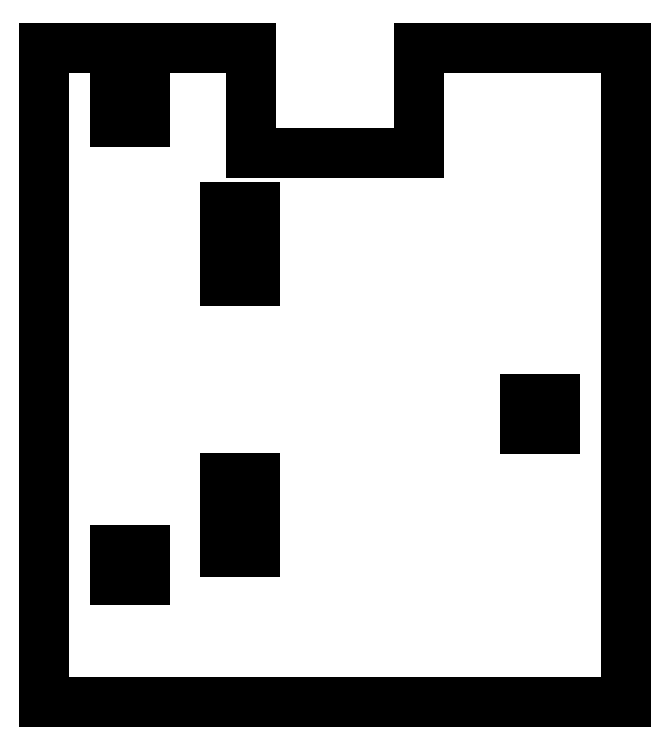
<metadata>
{"format":"dxf","ext":"dxf","renderer":"ezdxf+matplotlib","layout":"modelspace","background":"white","min_lineweight":24,"dpi":150}
</metadata>
<code>
0
SECTION
2
ENTITIES
0
LINE
8
0
10
-96.5
20
-108.5
11
96.5
21
-108.5
0
LINE
8
0
10
96.5
20
-108.5
11
96.5
21
108.5
0
LINE
8
0
10
96.5
20
108.5
11
27.86
21
108.5
0
LINE
8
0
10
27.86
20
108.5
11
27.86
21
73.5
0
LINE
8
0
10
27.86
20
73.5
11
-27.86
21
73.5
0
LINE
8
0
10
-27.86
20
73.5
11
-27.86
21
108.5
0
LINE
8
0
10
-27.86
20
108.5
11
-96.5
21
108.5
0
LINE
8
0
10
-96.5
20
108.5
11
-96.5
21
-108.5
0
LINE
8
0
10
-73
20
-68
11
-73
21
-58
0
LINE
8
0
10
-73
20
-58
11
-63
21
-58
0
LINE
8
0
10
-63
20
-58
11
-63
21
-68
0
LINE
8
0
10
-63
20
-68
11
-73
21
-68
0
LINE
8
0
10
-73
20
84
11
-73
21
94
0
LINE
8
0
10
-73
20
94
11
-63
21
94
0
LINE
8
0
10
-63
20
94
11
-63
21
84
0
LINE
8
0
10
-63
20
84
11
-73
21
84
0
LINE
8
0
10
-36.51
20
-58.67
11
-36.51
21
-34.03
0
LINE
8
0
10
-36.51
20
-34.03
11
-26.51
21
-34.03
0
LINE
8
0
10
-26.51
20
-34.03
11
-26.51
21
-58.67
0
LINE
8
0
10
-26.51
20
-58.67
11
-36.51
21
-58.67
0
LINE
8
0
10
-36.51
20
31.18
11
-36.51
21
55.82
0
LINE
8
0
10
-36.51
20
55.82
11
-26.51
21
55.82
0
LINE
8
0
10
-26.51
20
55.82
11
-26.51
21
31.18
0
LINE
8
0
10
-26.51
20
31.18
11
-36.51
21
31.18
0
LINE
8
0
10
63
20
-18
11
63
21
-8
0
LINE
8
0
10
63
20
-8
11
73
21
-8
0
LINE
8
0
10
73
20
-8
11
73
21
-18
0
LINE
8
0
10
73
20
-18
11
63
21
-18
0
ENDSEC
0
EOF

</code>
